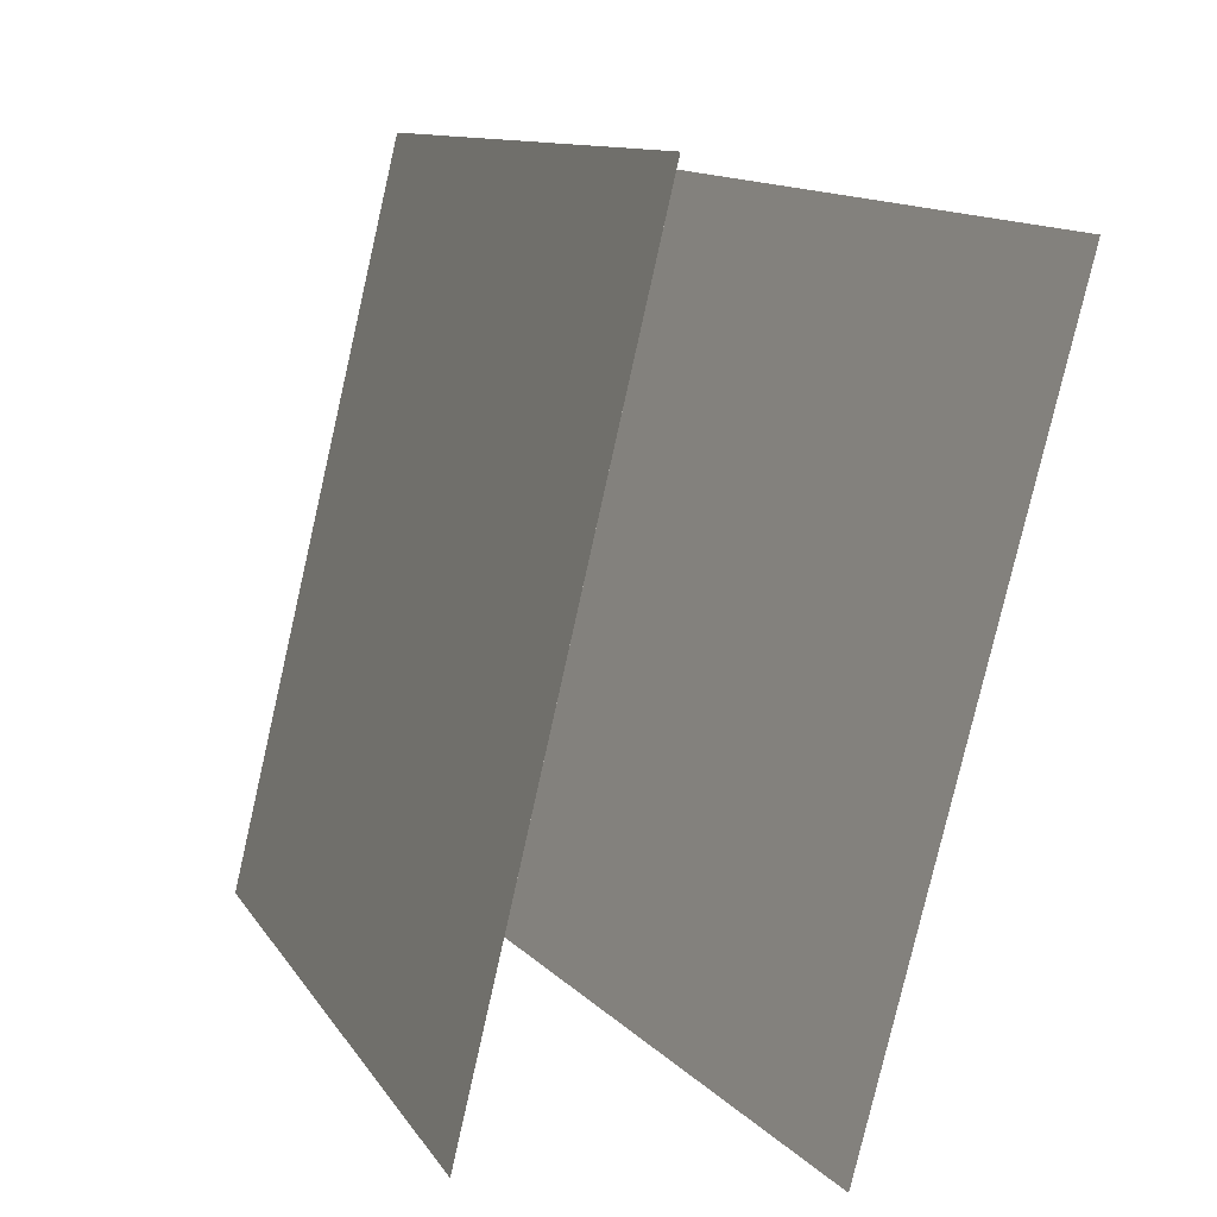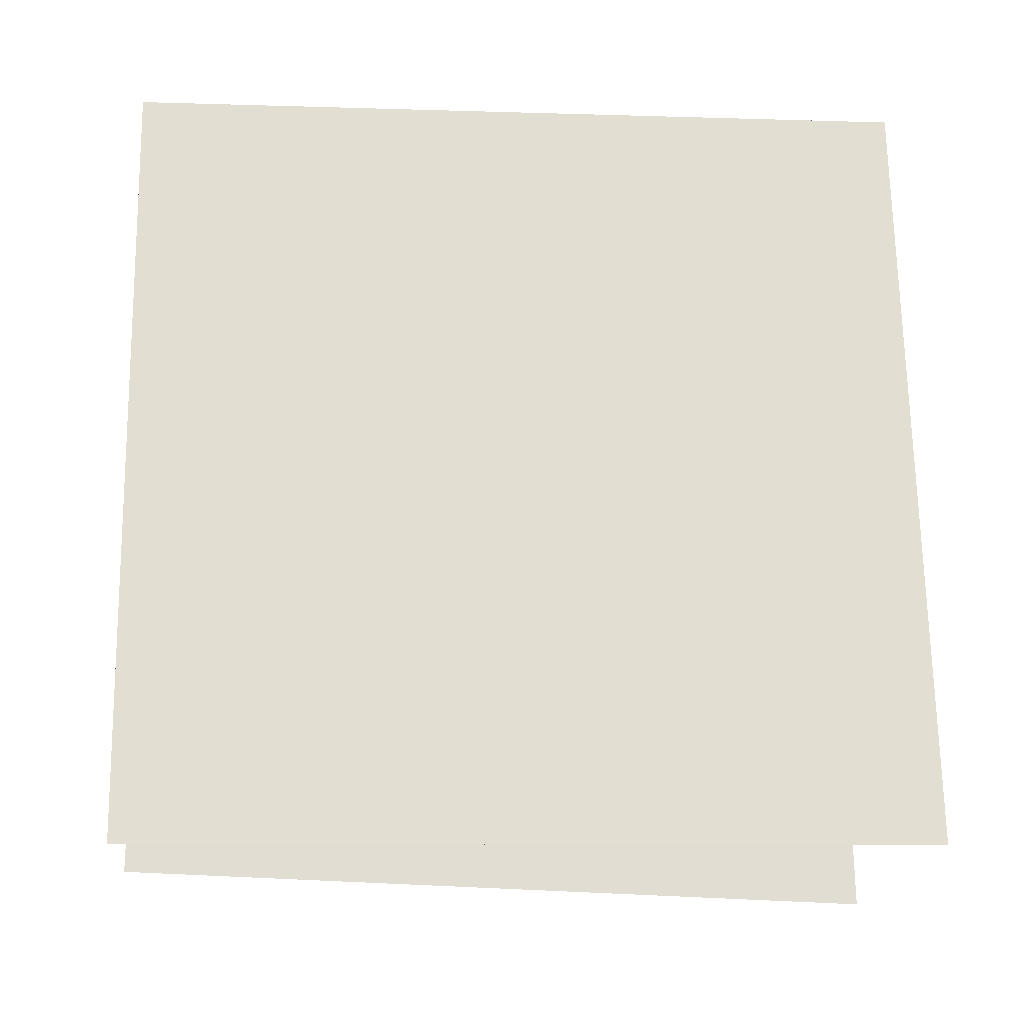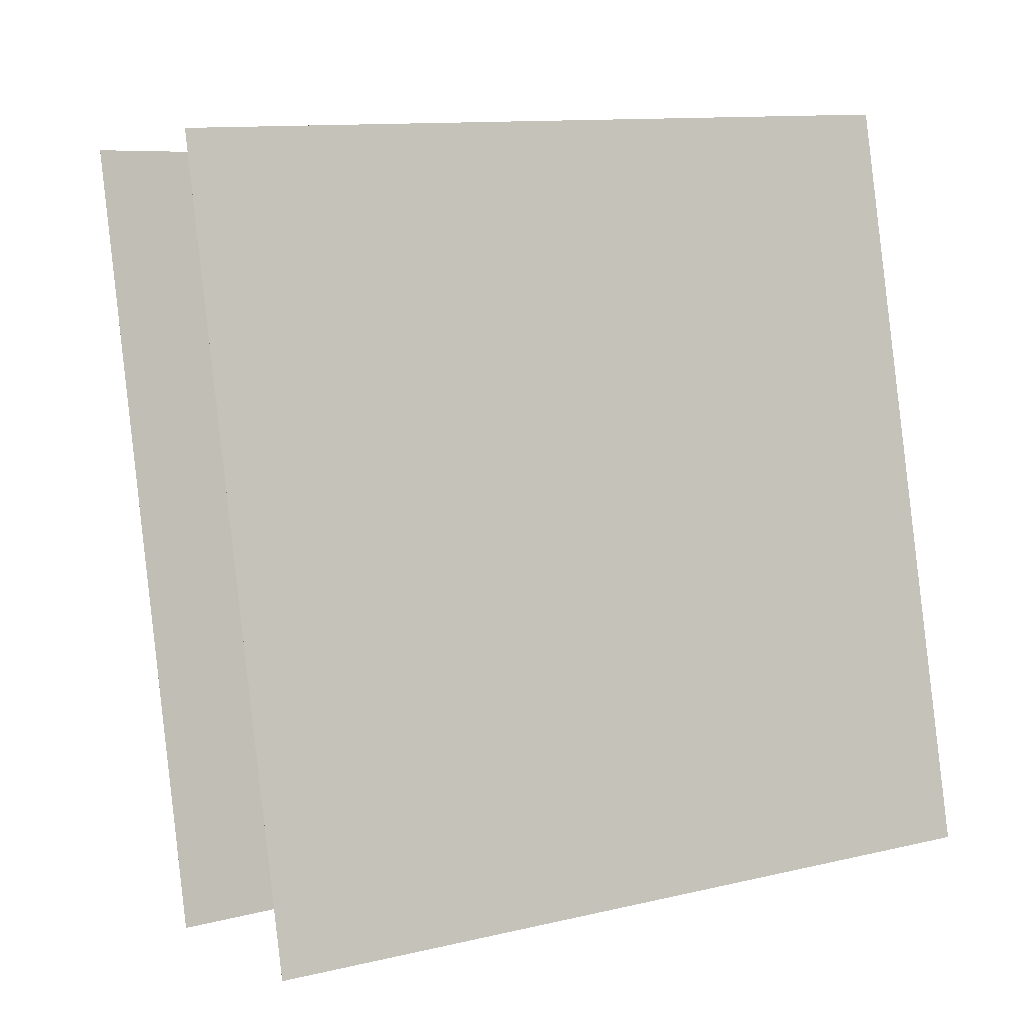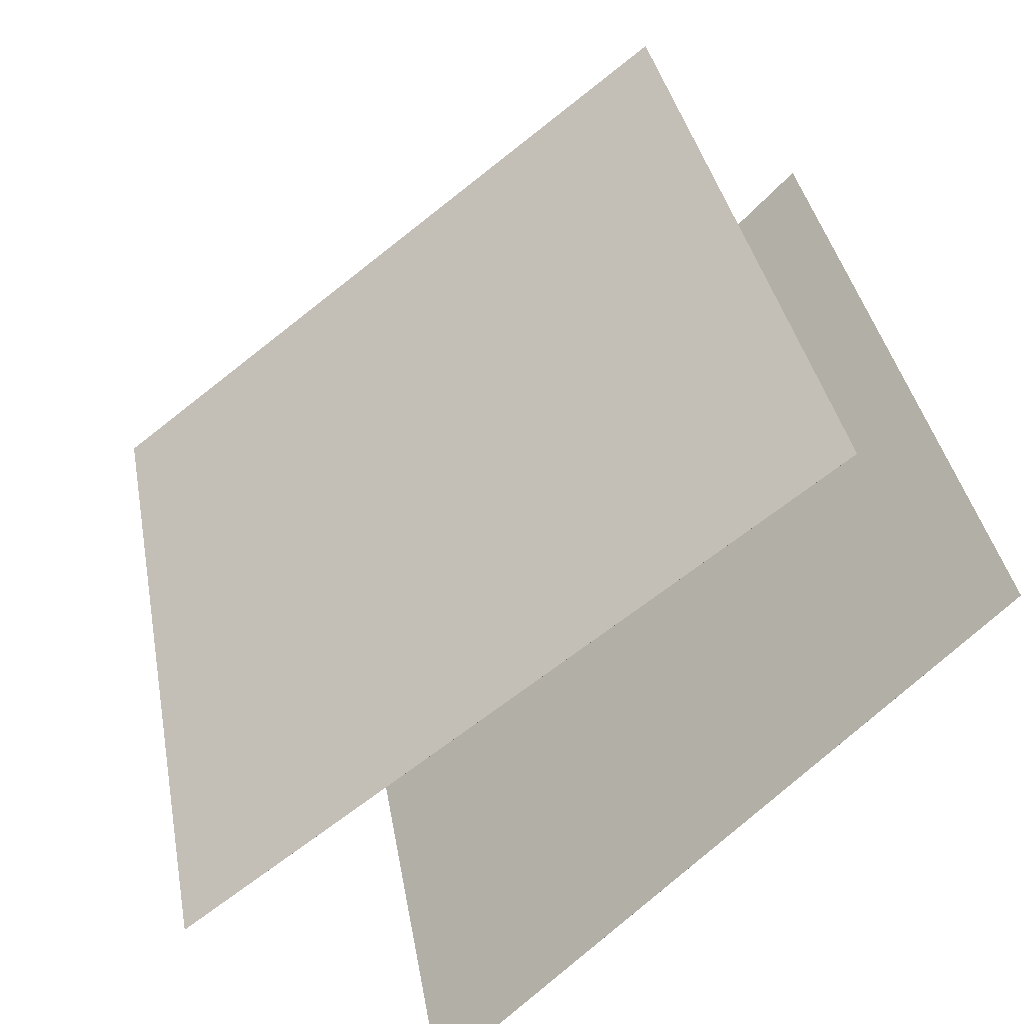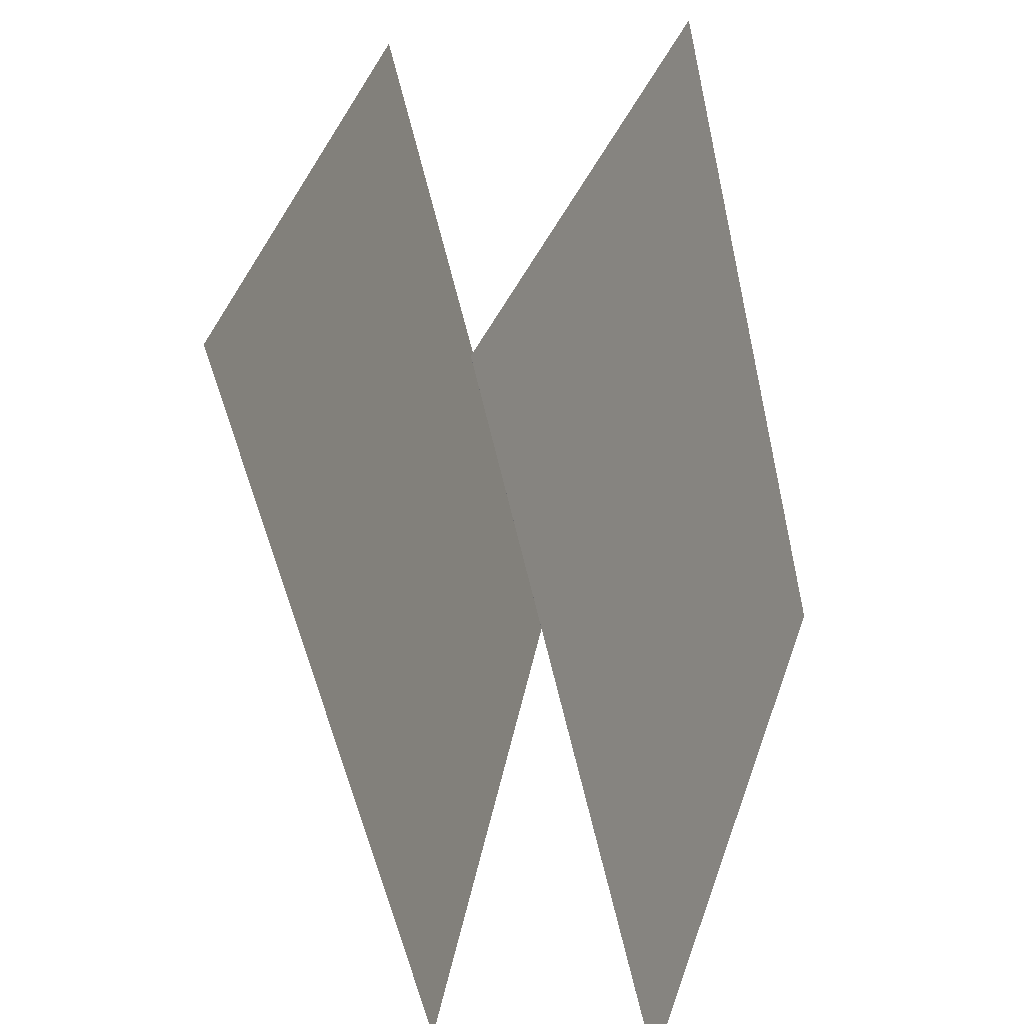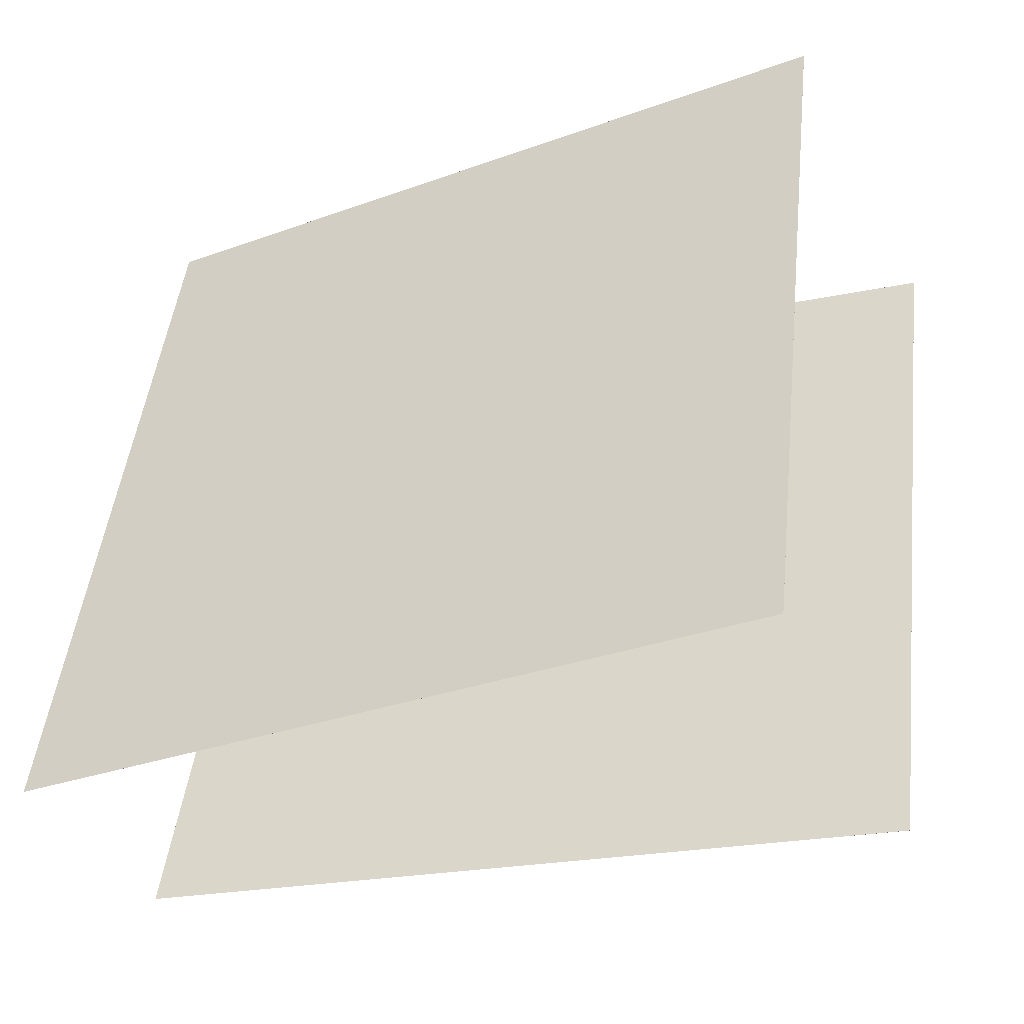
<metadata>
{"format":"obj","ext":"obj","renderer":"f3d","projection":"perspective","resolution":1024,"background":"white","views":[{"elev":10.8,"azim":-18.4,"up":"+Z"},{"elev":-8.2,"azim":-93.6,"up":"+Z"},{"elev":11.8,"azim":-118.7,"up":"+Z"},{"elev":-61.4,"azim":137.7,"up":"+Z"},{"elev":33.2,"azim":-162.1,"up":"+Z"},{"elev":-31.3,"azim":-61.6,"up":"+Z"}]}
</metadata>
<code>
v -0.06267 0.4782 -0.5024
v -0.06269 0.4782 -0.5024
v 0.1847 0.471 0.4643
v 0.1847 0.471 0.4643
v 0.09131 -0.5054 -0.5491
v 0.09129 -0.5054 -0.5491
v 0.3387 -0.5126 0.4176
v 0.3387 -0.5126 0.4176
f 1.0 7.0 5.0
f 1.0 3.0 7.0
f 1.0 4.0 3.0
f 1.0 2.0 4.0
f 3.0 8.0 7.0
f 3.0 4.0 8.0
f 5.0 7.0 8.0
f 5.0 8.0 6.0
f 1.0 5.0 6.0
f 1.0 6.0 2.0
f 2.0 6.0 8.0
f 2.0 8.0 4.0
v -0.3345 -0.5271 -0.4687
v -0.1037 -0.5248 0.5015
v -0.3529 0.4691 -0.4667
v -0.1221 0.4714 0.5034
v -0.3345 -0.5271 -0.4687
v -0.1037 -0.5248 0.5015
v -0.3529 0.4691 -0.4667
v -0.1221 0.4714 0.5034
f 9.0 15.0 13.0
f 9.0 11.0 15.0
f 9.0 12.0 11.0
f 9.0 10.0 12.0
f 11.0 16.0 15.0
f 11.0 12.0 16.0
f 13.0 15.0 16.0
f 13.0 16.0 14.0
f 9.0 13.0 14.0
f 9.0 14.0 10.0
f 10.0 14.0 16.0
f 10.0 16.0 12.0

</code>
